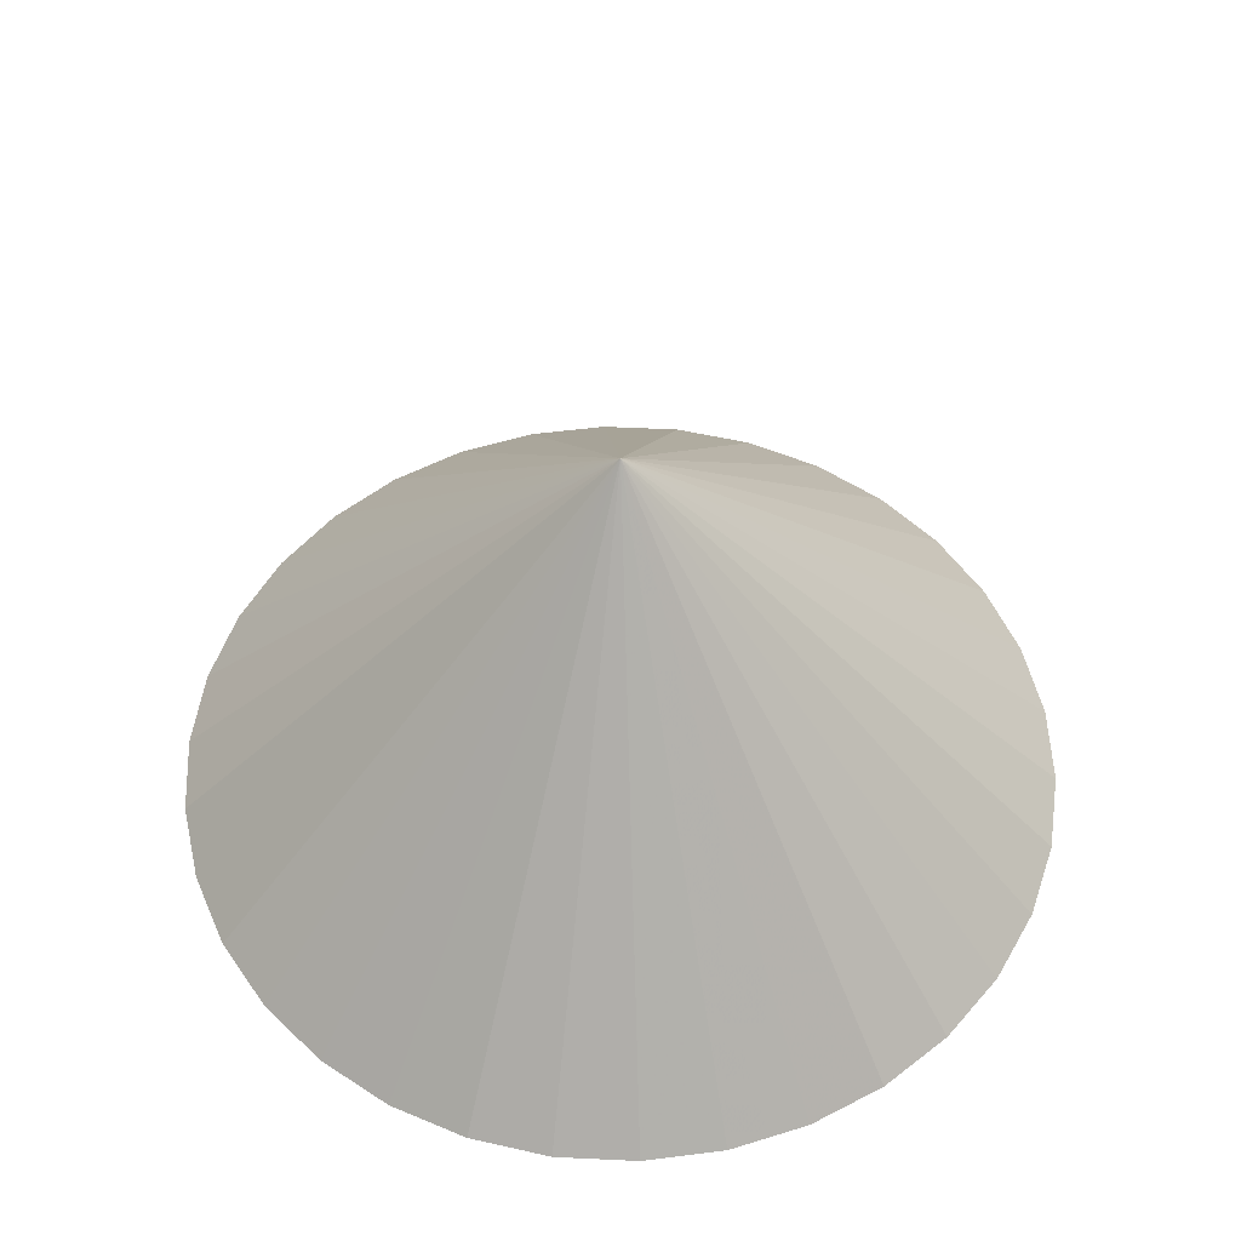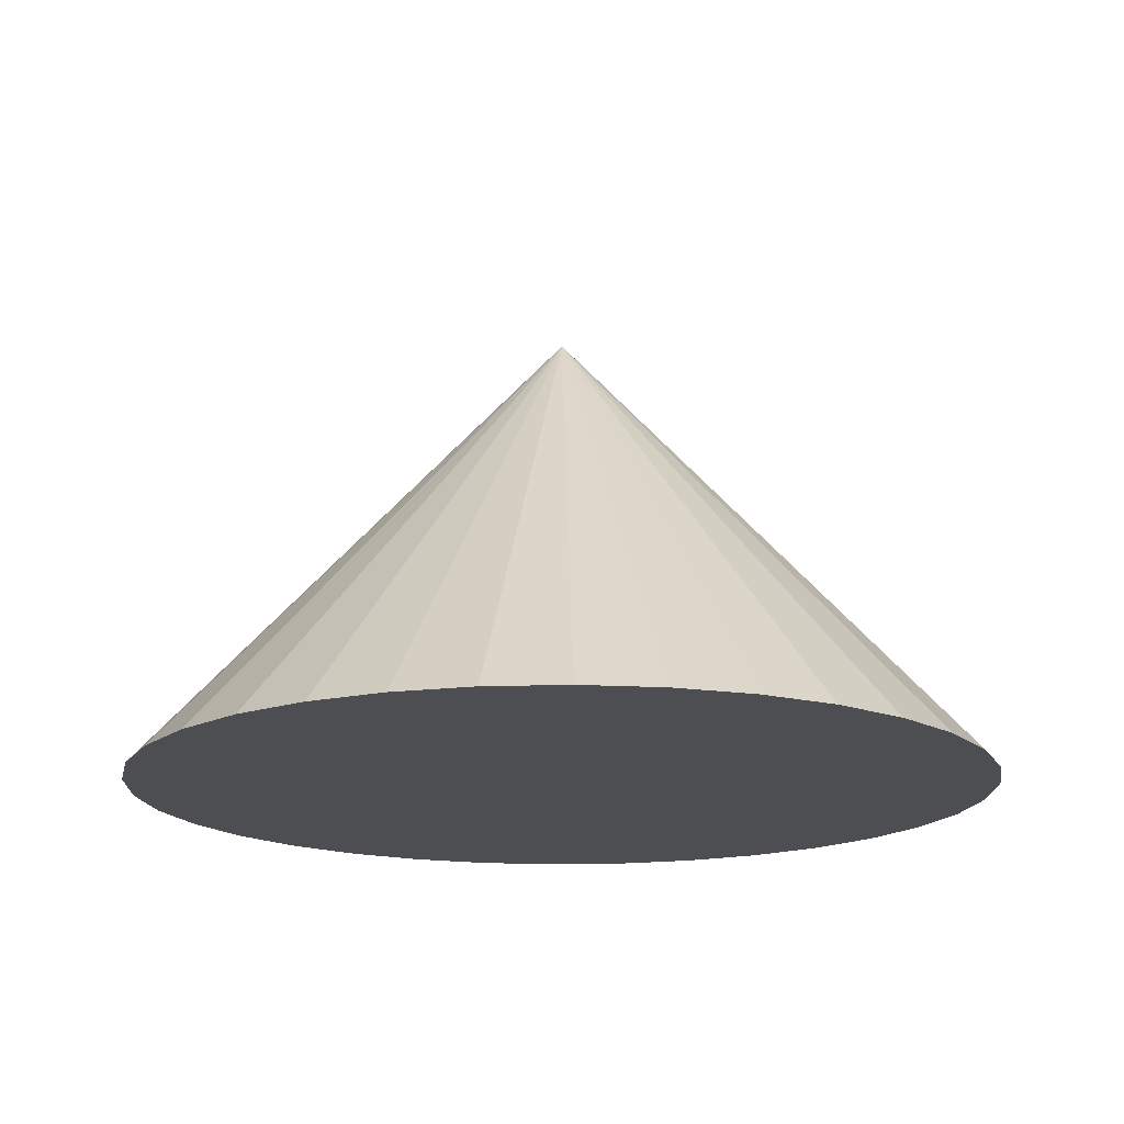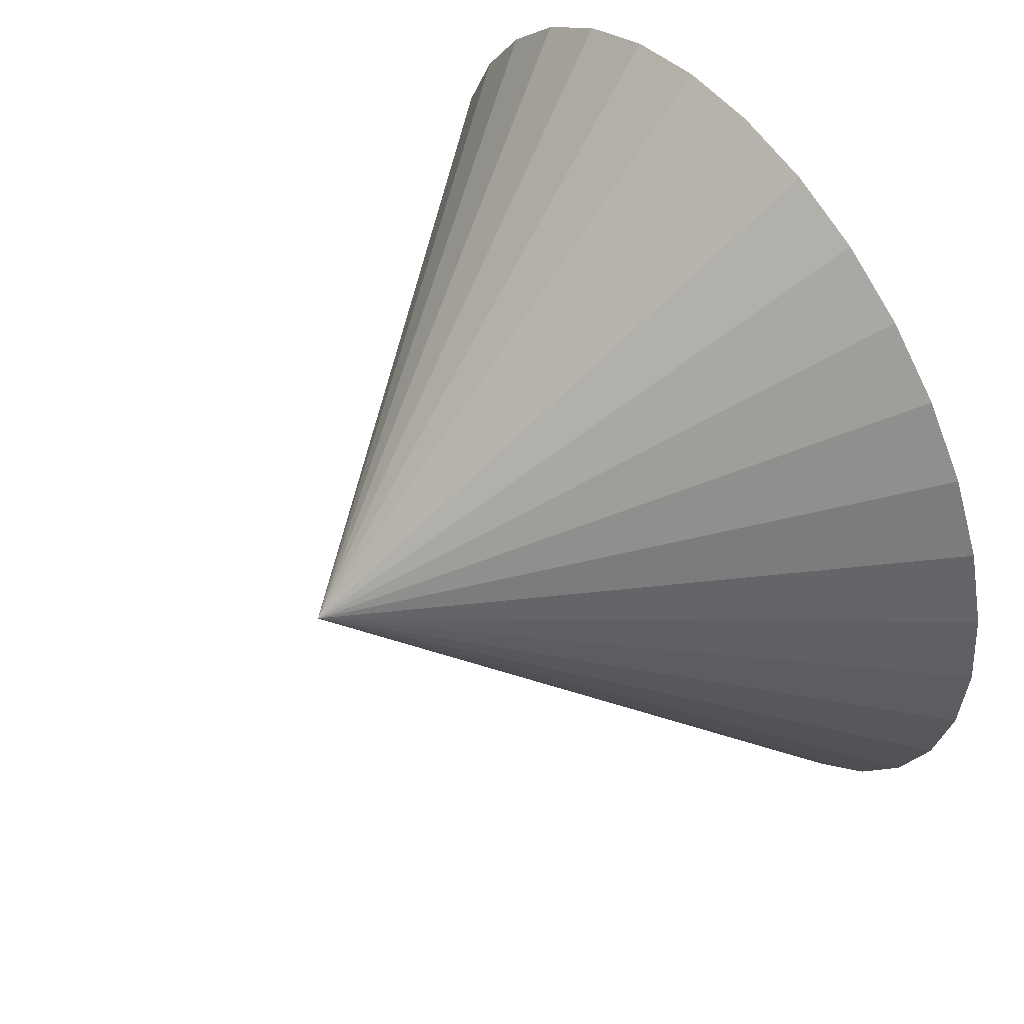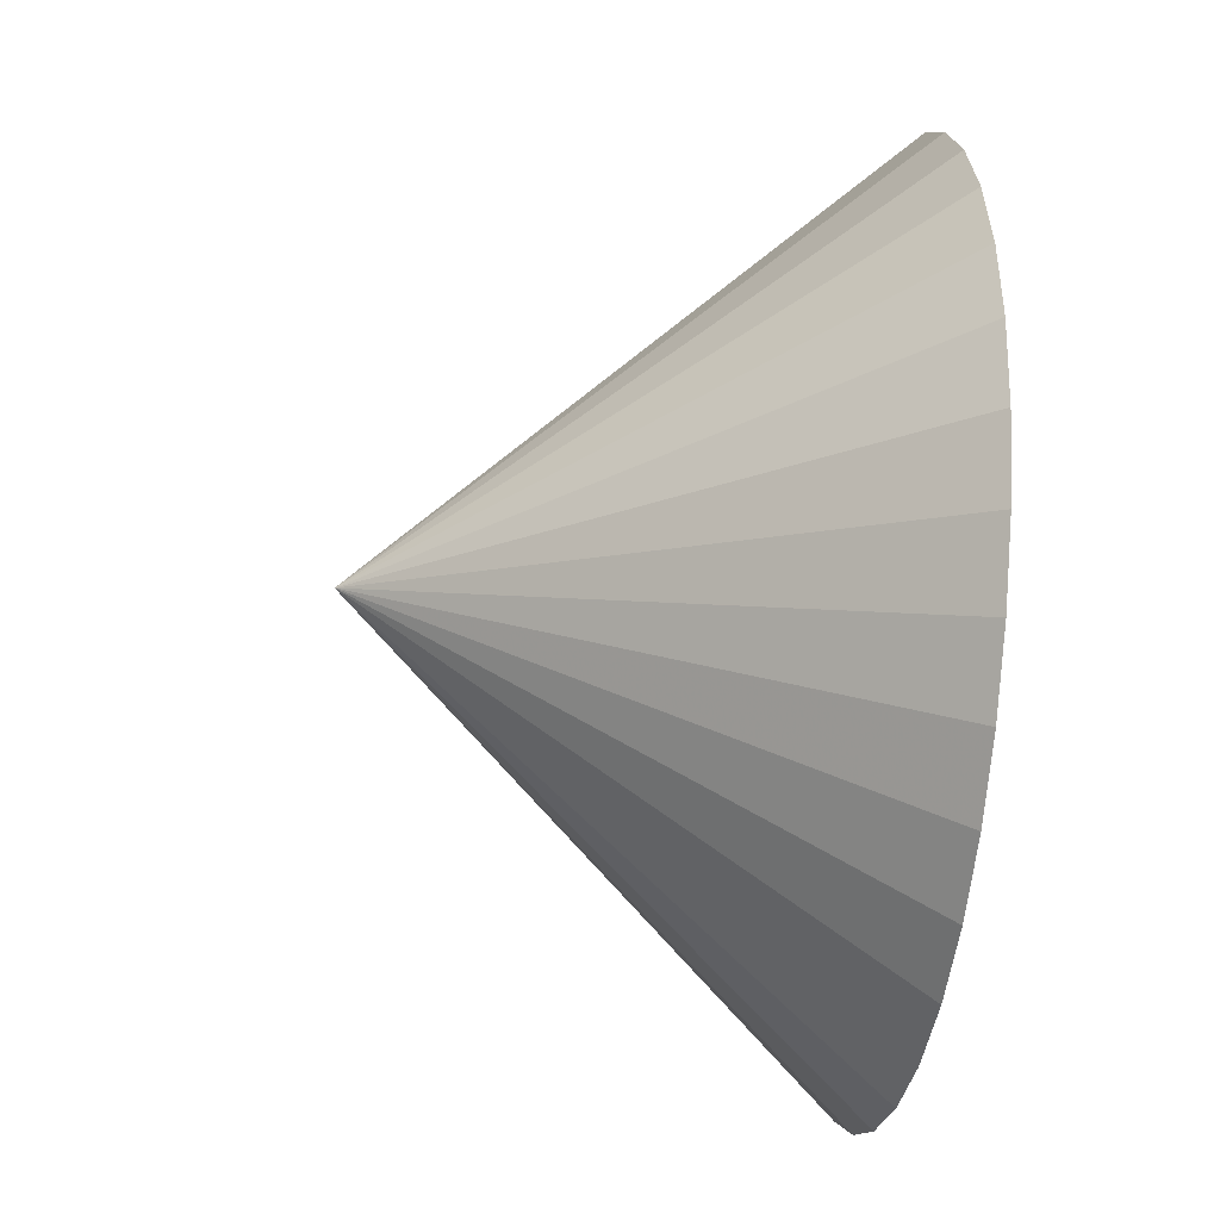
<metadata>
{"format":"obj","ext":"obj","renderer":"f3d","projection":"perspective","resolution":1024,"background":"white","views":[{"elev":54.1,"azim":-60.6,"up":"+Z"},{"elev":-16.8,"azim":152.2,"up":"+Z"},{"elev":49.3,"azim":54.1,"up":"+Y"},{"elev":-33.8,"azim":81.8,"up":"+Y"}]}
</metadata>
<code>
v 1.832e-17 2.328e-17 -0.271
v 1.832e-17 2.328e-17 0.7828
v 0.9626 2.328e-17 -0.271
v 0.9462 0.1769 -0.271
v 0.8976 0.3477 -0.271
v 0.8184 0.5067 -0.271
v 0.7114 0.6485 -0.271
v 0.5801 0.7682 -0.271
v 0.4291 0.8617 -0.271
v 0.2634 0.9258 -0.271
v 0.08882 0.9585 -0.271
v -0.08882 0.9585 -0.271
v -0.2634 0.9258 -0.271
v -0.4291 0.8617 -0.271
v -0.5801 0.7682 -0.271
v -0.7114 0.6485 -0.271
v -0.8184 0.5067 -0.271
v -0.8976 0.3477 -0.271
v -0.9462 0.1769 -0.271
v -0.9626 1.412e-16 -0.271
v -0.9462 -0.1769 -0.271
v -0.8976 -0.3477 -0.271
v -0.8184 -0.5067 -0.271
v -0.7114 -0.6485 -0.271
v -0.5801 -0.7682 -0.271
v -0.4291 -0.8617 -0.271
v -0.2634 -0.9258 -0.271
v -0.08882 -0.9585 -0.271
v 0.08882 -0.9585 -0.271
v 0.2634 -0.9258 -0.271
v 0.4291 -0.8617 -0.271
v 0.5801 -0.7682 -0.271
v 0.7114 -0.6485 -0.271
v 0.8184 -0.5067 -0.271
v 0.8976 -0.3477 -0.271
v 0.9462 -0.1769 -0.271
v 0.4813 2.328e-17 0.2559
v 0.4731 0.08844 0.2559
v 0.4488 0.1739 0.2559
v 0.4092 0.2534 0.2559
v 0.3557 0.3242 0.2559
v 0.29 0.3841 0.2559
v 0.2145 0.4308 0.2559
v 0.1317 0.4629 0.2559
v 0.04441 0.4792 0.2559
v -0.04441 0.4792 0.2559
v -0.1317 0.4629 0.2559
v -0.2145 0.4308 0.2559
v -0.29 0.3841 0.2559
v -0.3557 0.3242 0.2559
v -0.4092 0.2534 0.2559
v -0.4488 0.1739 0.2559
v -0.4731 0.08844 0.2559
v -0.4813 8.222e-17 0.2559
v -0.4731 -0.08844 0.2559
v -0.4488 -0.1739 0.2559
v -0.4092 -0.2534 0.2559
v -0.3557 -0.3242 0.2559
v -0.29 -0.3841 0.2559
v -0.2145 -0.4308 0.2559
v -0.1317 -0.4629 0.2559
v -0.04441 -0.4792 0.2559
v 0.04441 -0.4792 0.2559
v 0.1317 -0.4629 0.2559
v 0.2145 -0.4308 0.2559
v 0.29 -0.3841 0.2559
v 0.3557 -0.3242 0.2559
v 0.4092 -0.2534 0.2559
v 0.4488 -0.1739 0.2559
v 0.4731 -0.08844 0.2559
v 0.4731 0.08844 -0.271
v 0.9544 0.08844 -0.271
v 0.4813 2.328e-17 -0.271
v 0.2406 2.328e-17 0.5193
v 0.4772 0.04422 0.2559
v 0.2366 0.04422 0.5193
v 0.4488 0.1739 -0.271
v 0.9219 0.2623 -0.271
v 0.4609 0.1312 0.2559
v 0.2244 0.08693 0.5193
v 0.4092 0.2534 -0.271
v 0.858 0.4272 -0.271
v 0.429 0.2136 0.2559
v 0.2046 0.1267 0.5193
v 0.3557 0.3242 -0.271
v 0.7649 0.5776 -0.271
v 0.3824 0.2888 0.2559
v 0.1778 0.1621 0.5193
v 0.29 0.3841 -0.271
v 0.6457 0.7083 -0.271
v 0.3229 0.3542 0.2559
v 0.145 0.192 0.5193
v 0.2145 0.4308 -0.271
v 0.5046 0.8149 -0.271
v 0.2523 0.4075 0.2559
v 0.1073 0.2154 0.5193
v 0.1317 0.4629 -0.271
v 0.3462 0.8938 -0.271
v 0.1731 0.4469 0.2559
v 0.06586 0.2315 0.5193
v 0.04441 0.4792 -0.271
v 0.1761 0.9422 -0.271
v 0.08806 0.4711 0.2559
v 0.0222 0.2396 0.5193
v -0.04441 0.4792 -0.271
v 7.633e-17 0.9585 -0.271
v 4.857e-17 0.4792 0.2559
v -0.0222 0.2396 0.5193
v -0.1317 0.4629 -0.271
v -0.1761 0.9422 -0.271
v -0.08806 0.4711 0.2559
v -0.06586 0.2315 0.5193
v -0.2145 0.4308 -0.271
v -0.3462 0.8938 -0.271
v -0.1731 0.4469 0.2559
v -0.1073 0.2154 0.5193
v -0.29 0.3841 -0.271
v -0.5046 0.8149 -0.271
v -0.2523 0.4075 0.2559
v -0.145 0.192 0.5193
v -0.3557 0.3242 -0.271
v -0.6457 0.7083 -0.271
v -0.3229 0.3542 0.2559
v -0.1778 0.1621 0.5193
v -0.4092 0.2534 -0.271
v -0.7649 0.5776 -0.271
v -0.3824 0.2888 0.2559
v -0.2046 0.1267 0.5193
v -0.4488 0.1739 -0.271
v -0.858 0.4272 -0.271
v -0.429 0.2136 0.2559
v -0.2244 0.08693 0.5193
v -0.4731 0.08844 -0.271
v -0.9219 0.2623 -0.271
v -0.4609 0.1312 0.2559
v -0.2366 0.04422 0.5193
v -0.4813 8.222e-17 -0.271
v -0.9544 0.08844 -0.271
v -0.4772 0.04422 0.2559
v -0.2406 5.275e-17 0.5193
v -0.4731 -0.08844 -0.271
v -0.9544 -0.08844 -0.271
v -0.4772 -0.04422 0.2559
v -0.2366 -0.04422 0.5193
v -0.4488 -0.1739 -0.271
v -0.9219 -0.2623 -0.271
v -0.4609 -0.1312 0.2559
v -0.2244 -0.08693 0.5193
v -0.4092 -0.2534 -0.271
v -0.858 -0.4272 -0.271
v -0.429 -0.2136 0.2559
v -0.2046 -0.1267 0.5193
v -0.3557 -0.3242 -0.271
v -0.7649 -0.5776 -0.271
v -0.3824 -0.2888 0.2559
v -0.1778 -0.1621 0.5193
v -0.29 -0.3841 -0.271
v -0.6457 -0.7083 -0.271
v -0.3229 -0.3542 0.2559
v -0.145 -0.192 0.5193
v -0.2145 -0.4308 -0.271
v -0.5046 -0.8149 -0.271
v -0.2523 -0.4075 0.2559
v -0.1073 -0.2154 0.5193
v -0.1317 -0.4629 -0.271
v -0.3462 -0.8938 -0.271
v -0.1731 -0.4469 0.2559
v -0.06586 -0.2315 0.5193
v -0.04441 -0.4792 -0.271
v -0.1761 -0.9422 -0.271
v -0.08806 -0.4711 0.2559
v -0.0222 -0.2396 0.5193
v 0.04441 -0.4792 -0.271
v -1.665e-16 -0.9585 -0.271
v -6.939e-17 -0.4792 0.2559
v 0.0222 -0.2396 0.5193
v 0.1317 -0.4629 -0.271
v 0.1761 -0.9422 -0.271
v 0.08806 -0.4711 0.2559
v 0.06586 -0.2315 0.5193
v 0.2145 -0.4308 -0.271
v 0.3462 -0.8938 -0.271
v 0.1731 -0.4469 0.2559
v 0.1073 -0.2154 0.5193
v 0.29 -0.3841 -0.271
v 0.5046 -0.8149 -0.271
v 0.2523 -0.4075 0.2559
v 0.145 -0.192 0.5193
v 0.3557 -0.3242 -0.271
v 0.6457 -0.7083 -0.271
v 0.3229 -0.3542 0.2559
v 0.1778 -0.1621 0.5193
v 0.4092 -0.2534 -0.271
v 0.7649 -0.5776 -0.271
v 0.3824 -0.2888 0.2559
v 0.2046 -0.1267 0.5193
v 0.4488 -0.1739 -0.271
v 0.858 -0.4272 -0.271
v 0.429 -0.2136 0.2559
v 0.2244 -0.08693 0.5193
v 0.4731 -0.08844 -0.271
v 0.9219 -0.2623 -0.271
v 0.4609 -0.1312 0.2559
v 0.2366 -0.04422 0.5193
v 0.9544 -0.08844 -0.271
v 0.4772 -0.04422 0.2559
v 0.7178 0.04422 -0.007527
v 0.7097 0.1327 -0.007527
v 0.7219 2.328e-17 -0.007527
v 0.6975 0.1754 -0.007527
v 0.6732 0.2608 -0.007527
v 0.6534 0.3005 -0.007527
v 0.6138 0.3801 -0.007527
v 0.587 0.4155 -0.007527
v 0.5335 0.4864 -0.007527
v 0.5007 0.5163 -0.007527
v 0.4351 0.5761 -0.007527
v 0.3973 0.5995 -0.007527
v 0.3218 0.6463 -0.007527
v 0.2804 0.6623 -0.007527
v 0.1976 0.6944 -0.007527
v 0.1539 0.7025 -0.007527
v 0.06661 0.7189 -0.007527
v 0.0222 0.7189 -0.007527
v -0.06661 0.7189 -0.007527
v -0.1103 0.7107 -0.007527
v -0.1976 0.6944 -0.007527
v -0.239 0.6783 -0.007527
v -0.3218 0.6463 -0.007527
v -0.3596 0.6229 -0.007527
v -0.4351 0.5761 -0.007527
v -0.4679 0.5462 -0.007527
v -0.5335 0.4864 -0.007527
v -0.5603 0.4509 -0.007527
v -0.6138 0.3801 -0.007527
v -0.6336 0.3403 -0.007527
v -0.6732 0.2608 -0.007527
v -0.6853 0.2181 -0.007527
v -0.7097 0.1327 -0.007527
v -0.7137 0.08844 -0.007527
v -0.7219 1.117e-16 -0.007527
v -0.7178 -0.04422 -0.007527
v -0.7097 -0.1327 -0.007527
v -0.6975 -0.1754 -0.007527
v -0.6732 -0.2608 -0.007527
v -0.6534 -0.3005 -0.007527
v -0.6138 -0.3801 -0.007527
v -0.587 -0.4155 -0.007527
v -0.5335 -0.4864 -0.007527
v -0.5007 -0.5163 -0.007527
v -0.4351 -0.5761 -0.007527
v -0.3973 -0.5995 -0.007527
v -0.3218 -0.6463 -0.007527
v -0.2804 -0.6623 -0.007527
v -0.1976 -0.6944 -0.007527
v -0.1539 -0.7025 -0.007527
v -0.06661 -0.7189 -0.007527
v -0.0222 -0.7189 -0.007527
v 0.06661 -0.7189 -0.007527
v 0.1103 -0.7107 -0.007527
v 0.1976 -0.6944 -0.007527
v 0.239 -0.6783 -0.007527
v 0.3218 -0.6463 -0.007527
v 0.3596 -0.6229 -0.007527
v 0.4351 -0.5761 -0.007527
v 0.4679 -0.5462 -0.007527
v 0.5335 -0.4864 -0.007527
v 0.5603 -0.4509 -0.007527
v 0.6138 -0.3801 -0.007527
v 0.6336 -0.3403 -0.007527
v 0.6732 -0.2608 -0.007527
v 0.6853 -0.2181 -0.007527
v 0.7097 -0.1327 -0.007527
v 0.7137 -0.08844 -0.007527
f 1 71 73
f 71 4 72
f 72 3 73
f 71 72 73
f 2 74 76
f 74 37 75
f 75 38 76
f 74 75 76
f 1 77 71
f 77 5 78
f 78 4 71
f 77 78 71
f 2 76 80
f 76 38 79
f 79 39 80
f 76 79 80
f 1 81 77
f 81 6 82
f 82 5 77
f 81 82 77
f 2 80 84
f 80 39 83
f 83 40 84
f 80 83 84
f 1 85 81
f 85 7 86
f 86 6 81
f 85 86 81
f 2 84 88
f 84 40 87
f 87 41 88
f 84 87 88
f 1 89 85
f 89 8 90
f 90 7 85
f 89 90 85
f 2 88 92
f 88 41 91
f 91 42 92
f 88 91 92
f 1 93 89
f 93 9 94
f 94 8 89
f 93 94 89
f 2 92 96
f 92 42 95
f 95 43 96
f 92 95 96
f 1 97 93
f 97 10 98
f 98 9 93
f 97 98 93
f 2 96 100
f 96 43 99
f 99 44 100
f 96 99 100
f 1 101 97
f 101 11 102
f 102 10 97
f 101 102 97
f 2 100 104
f 100 44 103
f 103 45 104
f 100 103 104
f 1 105 101
f 105 12 106
f 106 11 101
f 105 106 101
f 2 104 108
f 104 45 107
f 107 46 108
f 104 107 108
f 1 109 105
f 109 13 110
f 110 12 105
f 109 110 105
f 2 108 112
f 108 46 111
f 111 47 112
f 108 111 112
f 1 113 109
f 113 14 114
f 114 13 109
f 113 114 109
f 2 112 116
f 112 47 115
f 115 48 116
f 112 115 116
f 1 117 113
f 117 15 118
f 118 14 113
f 117 118 113
f 2 116 120
f 116 48 119
f 119 49 120
f 116 119 120
f 1 121 117
f 121 16 122
f 122 15 117
f 121 122 117
f 2 120 124
f 120 49 123
f 123 50 124
f 120 123 124
f 1 125 121
f 125 17 126
f 126 16 121
f 125 126 121
f 2 124 128
f 124 50 127
f 127 51 128
f 124 127 128
f 1 129 125
f 129 18 130
f 130 17 125
f 129 130 125
f 2 128 132
f 128 51 131
f 131 52 132
f 128 131 132
f 1 133 129
f 133 19 134
f 134 18 129
f 133 134 129
f 2 132 136
f 132 52 135
f 135 53 136
f 132 135 136
f 1 137 133
f 137 20 138
f 138 19 133
f 137 138 133
f 2 136 140
f 136 53 139
f 139 54 140
f 136 139 140
f 1 141 137
f 141 21 142
f 142 20 137
f 141 142 137
f 2 140 144
f 140 54 143
f 143 55 144
f 140 143 144
f 1 145 141
f 145 22 146
f 146 21 141
f 145 146 141
f 2 144 148
f 144 55 147
f 147 56 148
f 144 147 148
f 1 149 145
f 149 23 150
f 150 22 145
f 149 150 145
f 2 148 152
f 148 56 151
f 151 57 152
f 148 151 152
f 1 153 149
f 153 24 154
f 154 23 149
f 153 154 149
f 2 152 156
f 152 57 155
f 155 58 156
f 152 155 156
f 1 157 153
f 157 25 158
f 158 24 153
f 157 158 153
f 2 156 160
f 156 58 159
f 159 59 160
f 156 159 160
f 1 161 157
f 161 26 162
f 162 25 157
f 161 162 157
f 2 160 164
f 160 59 163
f 163 60 164
f 160 163 164
f 1 165 161
f 165 27 166
f 166 26 161
f 165 166 161
f 2 164 168
f 164 60 167
f 167 61 168
f 164 167 168
f 1 169 165
f 169 28 170
f 170 27 165
f 169 170 165
f 2 168 172
f 168 61 171
f 171 62 172
f 168 171 172
f 1 173 169
f 173 29 174
f 174 28 169
f 173 174 169
f 2 172 176
f 172 62 175
f 175 63 176
f 172 175 176
f 1 177 173
f 177 30 178
f 178 29 173
f 177 178 173
f 2 176 180
f 176 63 179
f 179 64 180
f 176 179 180
f 1 181 177
f 181 31 182
f 182 30 177
f 181 182 177
f 2 180 184
f 180 64 183
f 183 65 184
f 180 183 184
f 1 185 181
f 185 32 186
f 186 31 181
f 185 186 181
f 2 184 188
f 184 65 187
f 187 66 188
f 184 187 188
f 1 189 185
f 189 33 190
f 190 32 185
f 189 190 185
f 2 188 192
f 188 66 191
f 191 67 192
f 188 191 192
f 1 193 189
f 193 34 194
f 194 33 189
f 193 194 189
f 2 192 196
f 192 67 195
f 195 68 196
f 192 195 196
f 1 197 193
f 197 35 198
f 198 34 193
f 197 198 193
f 2 196 200
f 196 68 199
f 199 69 200
f 196 199 200
f 1 201 197
f 201 36 202
f 202 35 197
f 201 202 197
f 2 200 204
f 200 69 203
f 203 70 204
f 200 203 204
f 1 73 201
f 73 3 205
f 205 36 201
f 73 205 201
f 2 204 74
f 204 70 206
f 206 37 74
f 204 206 74
f 38 207 208
f 207 3 72
f 72 4 208
f 207 72 208
f 38 75 207
f 75 37 209
f 209 3 207
f 75 209 207
f 39 210 211
f 210 4 78
f 78 5 211
f 210 78 211
f 39 79 210
f 79 38 208
f 208 4 210
f 79 208 210
f 40 212 213
f 212 5 82
f 82 6 213
f 212 82 213
f 40 83 212
f 83 39 211
f 211 5 212
f 83 211 212
f 41 214 215
f 214 6 86
f 86 7 215
f 214 86 215
f 41 87 214
f 87 40 213
f 213 6 214
f 87 213 214
f 42 216 217
f 216 7 90
f 90 8 217
f 216 90 217
f 42 91 216
f 91 41 215
f 215 7 216
f 91 215 216
f 43 218 219
f 218 8 94
f 94 9 219
f 218 94 219
f 43 95 218
f 95 42 217
f 217 8 218
f 95 217 218
f 44 220 221
f 220 9 98
f 98 10 221
f 220 98 221
f 44 99 220
f 99 43 219
f 219 9 220
f 99 219 220
f 45 222 223
f 222 10 102
f 102 11 223
f 222 102 223
f 45 103 222
f 103 44 221
f 221 10 222
f 103 221 222
f 46 224 225
f 224 11 106
f 106 12 225
f 224 106 225
f 46 107 224
f 107 45 223
f 223 11 224
f 107 223 224
f 47 226 227
f 226 12 110
f 110 13 227
f 226 110 227
f 47 111 226
f 111 46 225
f 225 12 226
f 111 225 226
f 48 228 229
f 228 13 114
f 114 14 229
f 228 114 229
f 48 115 228
f 115 47 227
f 227 13 228
f 115 227 228
f 49 230 231
f 230 14 118
f 118 15 231
f 230 118 231
f 49 119 230
f 119 48 229
f 229 14 230
f 119 229 230
f 50 232 233
f 232 15 122
f 122 16 233
f 232 122 233
f 50 123 232
f 123 49 231
f 231 15 232
f 123 231 232
f 51 234 235
f 234 16 126
f 126 17 235
f 234 126 235
f 51 127 234
f 127 50 233
f 233 16 234
f 127 233 234
f 52 236 237
f 236 17 130
f 130 18 237
f 236 130 237
f 52 131 236
f 131 51 235
f 235 17 236
f 131 235 236
f 53 238 239
f 238 18 134
f 134 19 239
f 238 134 239
f 53 135 238
f 135 52 237
f 237 18 238
f 135 237 238
f 54 240 241
f 240 19 138
f 138 20 241
f 240 138 241
f 54 139 240
f 139 53 239
f 239 19 240
f 139 239 240
f 55 242 243
f 242 20 142
f 142 21 243
f 242 142 243
f 55 143 242
f 143 54 241
f 241 20 242
f 143 241 242
f 56 244 245
f 244 21 146
f 146 22 245
f 244 146 245
f 56 147 244
f 147 55 243
f 243 21 244
f 147 243 244
f 57 246 247
f 246 22 150
f 150 23 247
f 246 150 247
f 57 151 246
f 151 56 245
f 245 22 246
f 151 245 246
f 58 248 249
f 248 23 154
f 154 24 249
f 248 154 249
f 58 155 248
f 155 57 247
f 247 23 248
f 155 247 248
f 59 250 251
f 250 24 158
f 158 25 251
f 250 158 251
f 59 159 250
f 159 58 249
f 249 24 250
f 159 249 250
f 60 252 253
f 252 25 162
f 162 26 253
f 252 162 253
f 60 163 252
f 163 59 251
f 251 25 252
f 163 251 252
f 61 254 255
f 254 26 166
f 166 27 255
f 254 166 255
f 61 167 254
f 167 60 253
f 253 26 254
f 167 253 254
f 62 256 257
f 256 27 170
f 170 28 257
f 256 170 257
f 62 171 256
f 171 61 255
f 255 27 256
f 171 255 256
f 63 258 259
f 258 28 174
f 174 29 259
f 258 174 259
f 63 175 258
f 175 62 257
f 257 28 258
f 175 257 258
f 64 260 261
f 260 29 178
f 178 30 261
f 260 178 261
f 64 179 260
f 179 63 259
f 259 29 260
f 179 259 260
f 65 262 263
f 262 30 182
f 182 31 263
f 262 182 263
f 65 183 262
f 183 64 261
f 261 30 262
f 183 261 262
f 66 264 265
f 264 31 186
f 186 32 265
f 264 186 265
f 66 187 264
f 187 65 263
f 263 31 264
f 187 263 264
f 67 266 267
f 266 32 190
f 190 33 267
f 266 190 267
f 67 191 266
f 191 66 265
f 265 32 266
f 191 265 266
f 68 268 269
f 268 33 194
f 194 34 269
f 268 194 269
f 68 195 268
f 195 67 267
f 267 33 268
f 195 267 268
f 69 270 271
f 270 34 198
f 198 35 271
f 270 198 271
f 69 199 270
f 199 68 269
f 269 34 270
f 199 269 270
f 70 272 273
f 272 35 202
f 202 36 273
f 272 202 273
f 70 203 272
f 203 69 271
f 271 35 272
f 203 271 272
f 37 274 209
f 274 36 205
f 205 3 209
f 274 205 209
f 37 206 274
f 206 70 273
f 273 36 274
f 206 273 274

</code>
